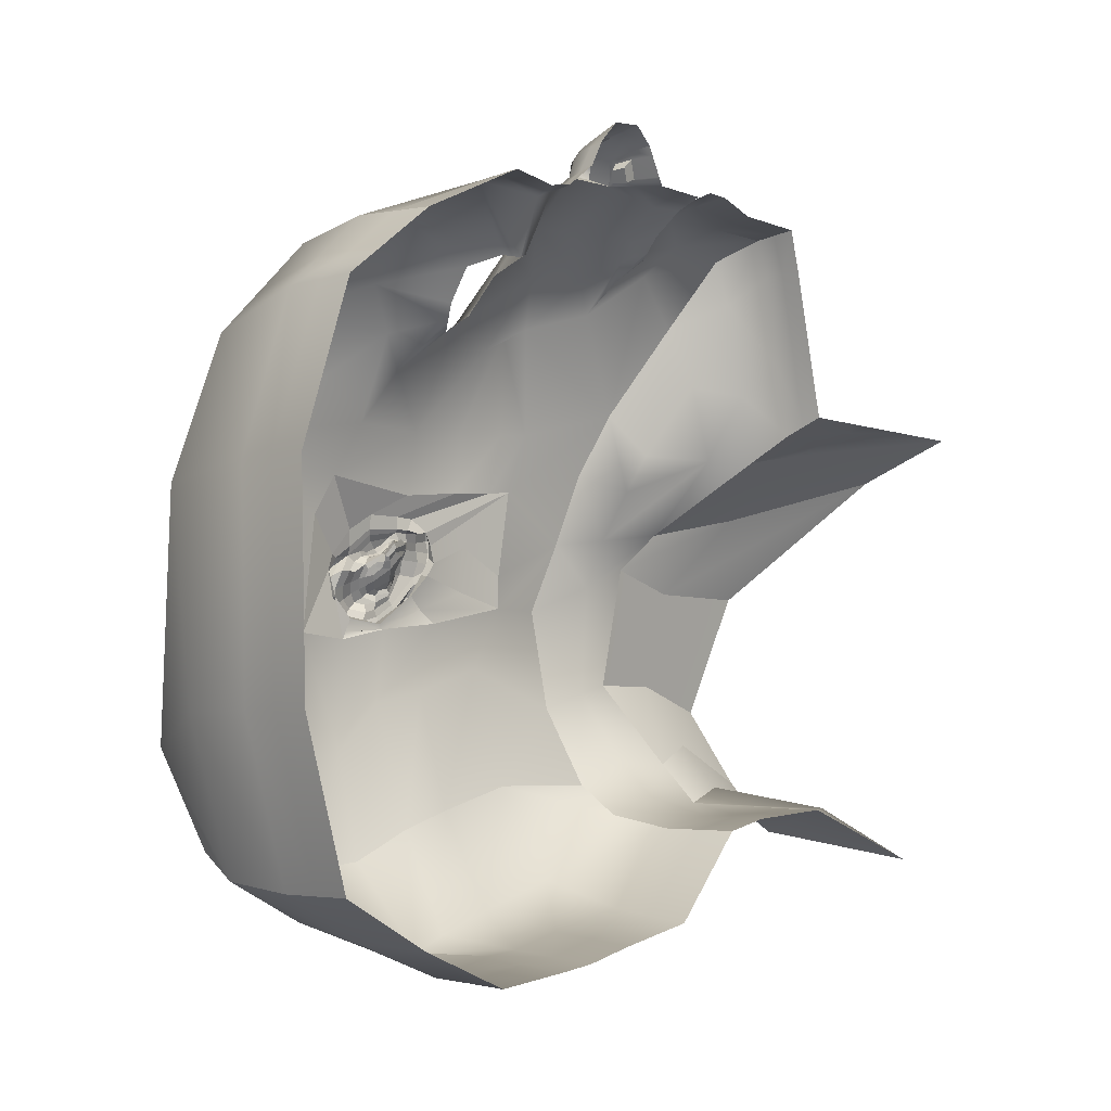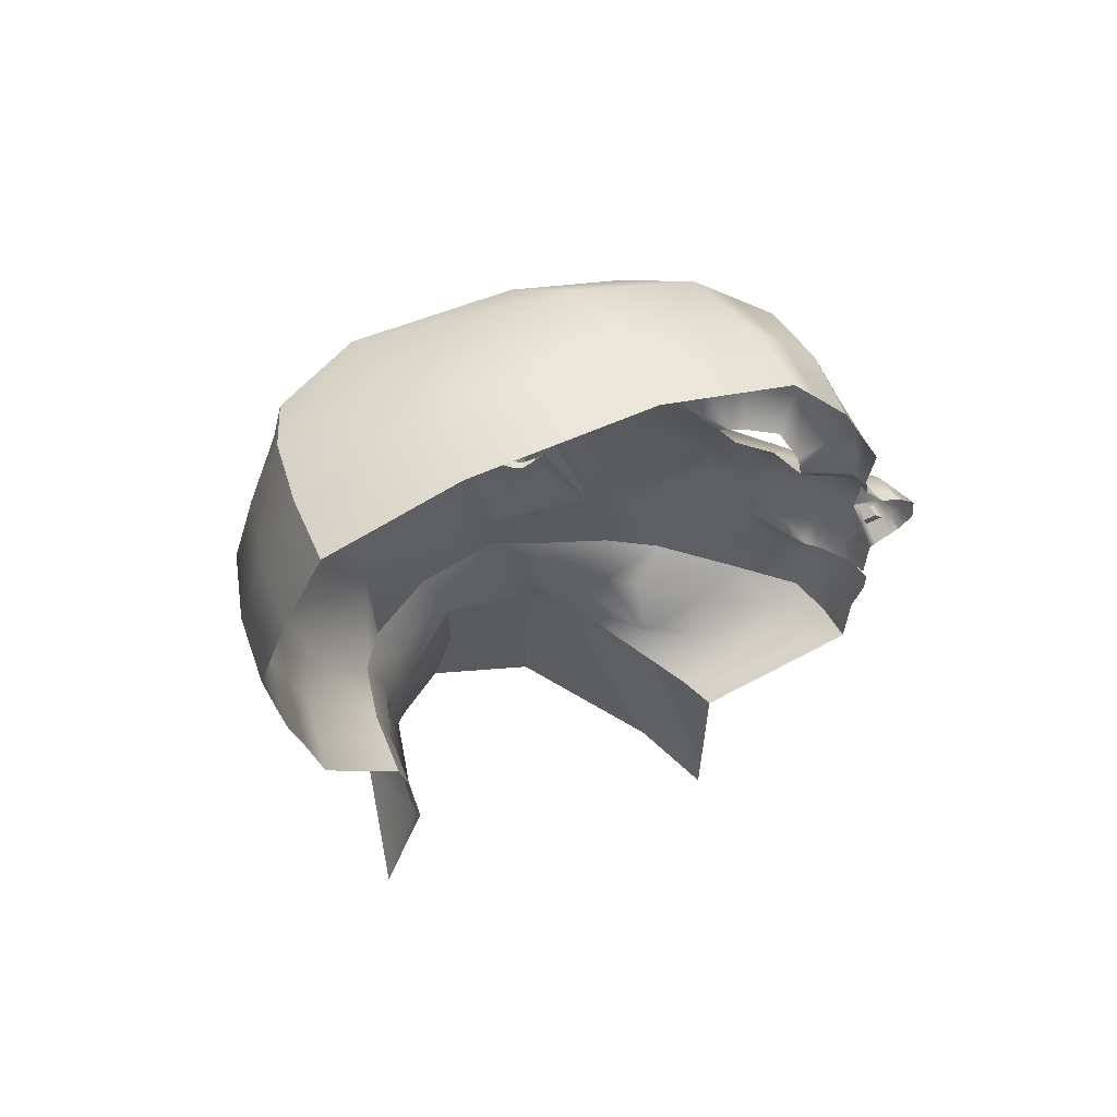
<metadata>
{"format":"obj","ext":"obj","renderer":"f3d","projection":"perspective","resolution":1024,"background":"white","views":[{"elev":-4.4,"azim":-142.2,"up":"+Z"},{"elev":61.1,"azim":-113.3,"up":"+Y"}]}
</metadata>
<code>
g default
v -337.3 7.336 -1.39
v -335.3 14.91 -2.964
v -335.6 6.187 -5.4
v -336.5 6.819 -1.364
v -336.2 9.45 -1.363
v -334.8 10.54 -9.354
v -334.9 14.73 -3.786
v -334.8 12.47 -9.876
v -334.5 16 -7.017
v -335.3 15.91 -5.243
v -336.9 5.451 -4.94
v -337.5 4.354 -3.339
v -336.2 4.769 -4.965
v -337.1 4.777 -1.017
v -335.6 10.15 -10.66
v -335.3 9.943 -11.03
v -335 13.55 -11.23
v -334.8 13.52 -11.8
v -334 18.19 -7.723
v -333.5 18.26 -7.75
v -334.2 17.84 -5.831
v -333.8 17.83 -6.078
v -334.6 17.17 -4.754
v -334.3 17.08 -4.817
v -335 6.983 -7.58
v -335.9 5.685 -7.124
v -334.5 10.12 -10.29
v -334.5 9.849 -10.9
v -333.9 12.76 -10.47
v -333.9 12.89 -11.33
v -333.2 16.61 -7.448
v -333.2 17.42 -7.845
v -333.6 16.57 -6.111
v -333 17.4 -6.43
v -333.9 16.16 -5.085
v -333.5 17.1 -5.474
v -335 8.175 -5.294
v -335.7 8.816 -3.814
v -336.7 9.241 -2.479
v -336.7 9.733 -2.327
v -335 10.9 -7.998
v -334.4 12.03 -7.545
v -335 13.28 -5.868
v -335.8 13.27 -4.552
v -334.5 11.87 -8.264
v -333.9 12.66 -8.044
v -334.7 14.08 -6.251
v -335.3 14.17 -5.332
v -335.8 5.846 -3.961
v -335.9 6.307 -2.16
v -336.3 7.434 -9.063
v -336.4 7.883 -8.725
v -335.8 12.69 -1.238
v -335.7 12.54 -1.778
v -336.7 11.63 -3.487
v -337.3 12.12 -3.756
v -335.1 9.298 -7.315
v -335 8.628 -8.132
v -335 8.075 -9.074
v -335.2 7.482 -9.478
v -335.3 10.4 -2.513
v -335.1 11.24 -2.961
v -335 12.11 -3.296
v -336 10.24 -2.803
v -335.5 10.87 -3.463
v -335.2 12.03 -3.77
v -337.1 4.496 -1.803
v -335.7 5.938 -2.93
v -336.6 8.584 -2.967
v -337.6 11.92 -3.882
v -334.6 12.82 -6.834
v -334.2 13.46 -7.288
v -337.7 9.776 -2.594
v -338 10.72 -2.17
v -338.2 11.9 -2.65
v -337.9 11.69 -2.308
v -338.2 11.62 -3.063
v -335.6 9.166 -5.809
v -336.1 9.391 -5.069
v -335.3 9.713 -6.646
v -334.9 10.35 -6.875
v -335.1 11.17 -6.777
v -336.6 11.86 -4.897
v -337.1 11.09 -4.937
v -335.7 11.91 -6.087
v -335.9 12.24 -5.528
v -336.3 12.2 -4.784
v -335.9 12.43 -5.126
v -336.8 9.566 -4.318
v -337.2 9.754 -3.773
v -337.7 10.48 -3.764
v -336.9 3.942 -3.751
v -337.1 3.825 -2.652
v -336.2 3.898 -3.836
v -336.1 3.452 -2.839
v -336.9 4.05 -1.431
v -336.7 4.441 -0.7936
v -336 3.711 -1.6
v -336.3 4.209 -0.8824
v -336.1 10.25 -5.979
v -336.7 8.447 -7.85
v -336.8 6.391 -5.275
v -337.1 5.696 -3.595
v -337.2 5.798 -2.248
v -337.5 5.737 -0.9644
v -336.8 5.471 -0.7355
v -336 5.002 -1.095
v -335.8 4.664 -1.869
v -335.8 4.29 -3.016
v -335.9 4.603 -4.08
v -335.8 5.161 -4.893
v -335.3 6.105 -7.164
v -335 7.795 -9.324
v -334.3 9.983 -10.58
v -333.8 12.75 -10.99
v -333.1 17 -7.714
v -333.2 17.09 -6.339
v -333.6 16.83 -5.279
v -334.6 16.24 -4.123
v -335 16.52 -4.112
v -335 17.36 -5.424
v -334.7 17.41 -7.737
v -334 16.72 -7.281
v -334.5 16.32 -5.73
v -334.5 15.55 -4.455
v -334.2 16.53 -4.577
v -333.8 17.08 -5.107
v -333.3 17.64 -6.291
v -333 17.85 -7.866
v -334.4 13.16 -11.71
v -335.1 9.756 -11.21
v -335.8 7.908 -9.67
v -336.3 5.347 -6.059
v -335.9 5.629 -5.915
v -335.7 6.311 -6.168
v -335.1 8.36 -8.639
v -335 10.28 -10.04
v -335 12.99 -10.44
v -335.1 13.16 -3.319
v -335.3 11.96 -2.321
v -335.7 10.05 -1.911
v -336.5 10.09 -2.382
v -336.2 11.19 -3.426
v -335.3 12.45 -3.945
v -333.9 13.39 -8.692
v -334.9 12.14 -9.011
v -334.8 10.85 -8.691
v -334.9 9.016 -7.693
v -335 7.576 -5.234
v -335.6 7.763 -3.822
v -336 7.738 -2.918
v -336.3 7.88 -2.191
v -336.1 9.548 -2.014
v -335.8 10.02 -2.394
v -335.1 10.83 -3.369
v -335.1 12.24 -3.63
v -335.1 13.08 -3.805
v -335.1 14.01 -4.381
v -335.4 15.01 -5.268
v -334.7 15.07 -6.592
v -334 14.36 -7.876
v -335.2 8.714 -5.46
v -335.8 9.33 -4.266
v -336.6 9.134 -3.621
v -337.5 9.541 -3.136
v -337.7 11.15 -3.431
v -337.5 11.68 -4.223
v -337 11.9 -4.323
v -336.4 12.3 -4.339
v -335.8 12.78 -4.935
v -335.4 12.82 -5.723
v -335 12.36 -6.513
v -334.5 11.64 -7.166
v -334.7 10.67 -7.349
v -335.4 9.455 -7.056
v -334.1 15.36 -8.534
v -334 16.3 -9.088
v -332.9 16 -9.194
v -333 16.2 -9.418
v -332.7 16.62 -9.619
v -333.3 17.12 -9.726
v -333.5 17.48 -9.744
v -334 17.4 -9.532
v -334.9 15.98 -9.3
v -334 14.37 -9.646
v -334 15 -10.45
v -333.1 14.8 -10.13
v -332.7 14.87 -10.35
v -333.1 15.08 -10.93
v -333 15.39 -11.26
v -333.8 15.74 -11.46
v -334.4 15.66 -11.08
v -335.9 11.97 -10.03
v -336.1 12.8 0.1266
v -335.6 15.19 -1.411
v -337.8 6.686 -5.388
v -336.5 9.556 -1.084
v -336.6 9.691 0.09467
v -336.3 9.041 -2.044
v -336.4 8.307 -1.388
v -337 8.595 -1.135
v -337.4 6.481 -1.242
v -336.5 5.804 -5.967
v -336.3 6.203 -7.062
v -336.8 7.838 -0.02075
v -337.4 8.522 -7.392
v -337.8 5.796 -4.129
v -336.2 15.78 -9.776
v -335.9 17.43 -7.871
v -335.3 17.73 -5.333
v -336.5 12.07 -10.15
v -335.2 17.18 -3.839
v -337.6 6.042 -2.456
v -335.6 10.29 -10.2
v -335.4 12.18 -10.96
v -343.2 -15.06 11.69
v -339.8 30.09 16.33
v -339.2 37.07 -30.64
v -342.8 -10.98 -25.33
v -360.7 -22.07 29.68
v -360.7 -10.98 -29.55
v -360.7 42.89 -33.6
v -360.7 33.27 22.81
v -360.7 48.31 1.088
v -336.6 39.24 -4.26
v -337.6 -9.587 -8.105
v -360.7 42.89 15.86
v -337.6 35.76 7.473
v -339.5 -11.13 -1.39
v -360.7 -26.96 11.41
v -360.7 16.82 27.45
v -338.5 16.87 8.208
v -335.6 20.03 -0.3196
v -335.9 21.74 -11.29
v -338 23.12 -32.68
v -360.7 23.4 -41.96
v -360.7 14.1 28.01
v -337.8 8.433 8.205
v -335.9 16.35 -11.7
v -338.4 17.05 -32.08
v -360.7 15.27 -41.12
v -360.7 10.83 30.34
v -341 -4.209 8.815
v -338.6 -3.033 -4.942
v -338.6 -3.033 -8.105
v -341.3 -0.4815 -25.36
v -360.7 -3.033 -37.79
v -352.2 -21.21 27.32
v -342.1 -24.44 0.3067
v -340.9 -20.05 -3.511
v -346.7 -10.98 -28.22
v -344.6 -3.033 -34.29
v -345.5 17.05 -40.03
v -345.5 22.88 -39.48
v -345.5 40.47 -32.8
v -343.7 45.89 -0.1081
v -343.8 40.47 12.96
v -345.6 32.38 21.7
v -356.7 -21.98 29.08
v -357.1 -26.61 9.751
v -353 -10.98 -29.41
v -352.8 -3.033 -36.66
v -352.8 15.56 -40.03
v -352.8 22.85 -41.46
v -352.8 41.5 -33.57
v -352.8 46.92 1.088
v -352.8 41.5 15.88
v -352.8 33.16 23.07
v -360.7 -26.1 -27.8
v -339.4 -19.02 -15.3
v -338.4 -10.98 -17.75
v -337.7 -0.4602 -14.08
v -335.5 16.35 -22.12
v -334.3 22.49 -23.15
v -336.7 40.03 -21.73
v -345.5 45.3 -18.94
v -352.8 46.32 -18.94
v -360.7 47.72 -18.94
v -347.8 22.11 25.62
v -341.5 15.26 12.94
v -343.5 20.7 20.04
v -349.6 9.21 24.31
v -342.5 8.333 18.03
v -349.6 4.859 27.01
v -342.1 -2.868 19.05
v -352.1 -14.36 27.83
v -346 -7.592 20.69
v -356.5 21.65 27.58
v -359 16.7 26.67
v -357.7 13.07 27.82
v -357.3 9.885 29.83
v -356.5 -14.72 29.11
v -360.7 21.59 28.06
v -360.7 -14.26 29.78
v -351.8 17.74 21.12
v -347.2 15.11 16.03
v -349.6 17.24 18.11
v -351.6 13.56 20.93
v -348.8 13.86 17.5
v -355 16.61 21.96
v -356.2 15.61 21.75
v -355.7 14.19 22.29
v -360.7 0.1078 30.28
v -355.2 1.061 30.8
v -349.9 -0.443 27.21
v -357 -3.566 29.39
v -357.6 -10.21 30.55
v -352.8 -4.95 27.08
v -354.2 -10.25 29.72
v -349.6 -7.615 23.62
v -360.7 -3.237 30.25
v -360.7 -10.24 30.95
v -358.4 -5.737 29.16
v -358.7 -7.909 30.59
v -355.5 -6.107 27.12
v -356.6 -7.848 29.92
v -353.4 -6.928 25.2
v -360.7 -5.83 30.24
v -360.7 -7.807 30.96
v -348.1 -18.5 20.43
v -348.9 -13.27 25.02
v -351.3 -9.724 26.69
v -354.5 -7.526 27.75
v -353.1 -26.04 7.268
v -345.1 -21.64 -23.34
v -347.6 -23.37 -27.2
v -360.7 2.077 33.7
v -356.5 2.516 33.05
v -357.9 8.993 32.21
v -360.7 9.428 32.78
v -360.7 3.945 35.26
v -357.6 4.069 34.47
v -358.4 6.916 34.09
v -360.7 7.264 34.9
v -355 6.856 30.79
v -354.4 3.075 31.19
v -355.4 6.73 32.24
v -355.1 3.658 32.64
v -355.8 5.89 33.54
v -355.7 4.512 33.69
v -354.3 5.889 31.19
v -354 3.916 31.4
v -354.6 6.013 32.25
v -354.4 4.323 32.47
v -355.1 5.552 33.26
v -355 4.794 33.34
v -357.4 -26.57 -27.76
v -356.9 -10.98 -29.48
v -356.7 -3.033 -37.23
v -356.7 15.56 -40.57
v -356.7 23.04 -41.71
v -356.7 42.2 -33.59
v -356.7 47.02 -18.94
v -356.7 47.61 1.088
v -356.7 42.2 15.87
v -356.7 33.22 22.94
v -358.6 21.62 27.82
v -359.8 16.76 27.06
v -359.2 13.59 27.91
v -359 10.36 30.08
v -359.3 9.211 32.49
v -359.5 7.09 34.5
v -359.1 4.007 34.87
v -358.6 2.296 33.38
v -357.9 0.5841 30.54
v -358.8 -3.401 29.82
v -359.5 -5.784 29.7
v -359.6 -7.86 30.77
v -359.1 -10.22 30.74
v -358.5 -14.5 29.43
v -358.6 -22.02 29.37
v -358.8 -26.78 10.55
v -356 1.278 31.26
v -356.8 2.103 32.54
v -358.4 1.912 32.74
v -360.7 1.585 32.85
v -358.1 0.9286 31.11
v -360.7 0.5542 31.05
v -356.5 2.381 30.68
v -357 3.027 31.68
v -358.4 2.877 31.84
v -358.1 2.107 30.56
v -360.7 -23.3 25.51
v -358.7 -23.44 25.58
v -356.8 -23.55 25.57
v -352.6 -22.72 23.09
v -349.8 -20.31 14.69
v -341.8 -15.89 -0.8127
v -340.4 -14.97 -5.534
v -339.1 -15.84 -16.13
v -343.5 -16.2 -22.61
v -347.3 -16.37 -26.47
v -353.8 -16.29 -28.3
v -357.2 -16.17 -28.4
v -360.7 -16.05 -28.5
v -345.7 -18.02 7.782
v -360.7 38.84 18.78
v -356.7 38.42 18.85
v -352.8 37.99 18.91
v -344.6 37.06 16.64
v -338.5 33.37 11.2
v -337 18.93 3.272
v -337.6 9.396 2.098
v -339.5 -3.528 3.289
v -341.1 -12.78 5.485
v -344.2 -16.79 4.086
v -349.6 -23.47 7.444
v -352.9 -24.65 13.93
v -357 -25.32 16.41
v -358.8 -25.37 16.88
v -360.7 -25.42 17.35
v -360.7 33.27 -38.3
v -356.7 32.96 -38.15
v -352.8 32.66 -38.01
v -345.5 32.21 -36.56
v -338.5 31.15 -31.79
v -335.4 32.88 -22.53
v -336 31.77 -8.212
v -336.2 29.2 3.092
v -337.4 26.45 6.745
v -339.1 22.65 11.76
v -342.3 17.64 16.04
v -348.2 16.04 16.94
v -350.1 13.73 19.02
v -345.6 8.72 20.81
v -346 1.139 23.15
v -347.7 -4.432 23.57
v -351 -6.437 25.15
v -354.4 -6.565 26.05
v -342.2 3.377 16.19
v -339.2 3.663 8.48
v -338.7 3.609 2.693
v -336.9 11.88 -10.64
v -336.6 12.51 -17.51
v -340.3 12.51 -29.23
v -345.1 12.84 -38.66
v -352.8 11.93 -39.7
v -356.7 11.55 -40.17
v -360.7 11.17 -40.63
v -341.3 -0.4705 18.16
v -340.2 -1.438 8.657
v -339.1 -0.9702 3.007
v -360.7 5.657 -39.42
v -356.7 5.873 -38.91
v -352.8 6.089 -38.41
v -344.9 6.503 -36.79
v -340.8 7.402 -27.58
v -337.3 7.039 -16.39
v -337.7 5.581 -9.9
v -338 2.068 -0.07092
v -337.9 1.382 -2.431
v -337.8 1.827 -6.747
v -337.2 7.051 -8.646
v -336.6 11.97 -10.7
v -335.9 16.06 -11.04
v -351.6 -50.96 7.284
v -340.9 -39.75 -5.652
v -339.4 -34.64 -17.86
v -360.7 -42.68 -33.17
v -347.6 -37.12 -30.4
v -343.8 -35.99 -25.36
v -360.7 -51.8 11.41
v -357.4 -32.1 -27.76
v -347.6 -27.21 -25.67
v -343.8 -27.02 -21.35
v -339.4 -26.73 -15.3
v -340.9 -27.76 -5.615
v -344.7 -34.62 2.42
v -352.7 -34.92 8.806
v -355.9 -35.18 9.751
v -358.3 -32.72 10.55
v -360.7 -32.77 11.41
v -360.7 -36.05 11.41
v -360.7 -43.52 11.41
v -353.5 -21.14 -28.09
v -357.3 -21.11 -28.1
v -360.7 -21.08 -28.15
v -358.5 -36.28 10.89
v -360.7 -39.99 11.41
g ear:Mesh1
f 80 100 79 78
f 75 76 39 74
f 82 100 80 81
f 86 83 84 85
f 88 87 83 86
f 46 42 41 45
f 47 43 71 72
f 47 48 44 43
f 103 207 196 102
f 202 213 104 105
f 53 194 198 197
f 206 211 193 101
f 184 208 209 122
f 92 94 95 93
f 11 52 51 203
f 96 98 99 97
f 4 200 201 1
f 5 54 53 197
f 16 51 52 15
f 53 54 7 2
f 17 18 16 15
f 19 20 182 183
f 19 21 22 20
f 21 23 24 22
f 196 206 101 102
f 112 113 59 25
f 1 106 107 4
f 27 59 113 114
f 115 29 27 114
f 116 31 178 179
f 117 33 31 116
f 2 7 119 120
f 118 35 33 117
f 135 136 58 3
f 134 135 3 111
f 6 58 136 137
f 131 132 51 16
f 8 6 137 138
f 16 18 130 131
f 9 176 177 123
f 182 20 129 181
f 123 124 10 9
f 22 128 129 20
f 124 125 7 10
f 24 127 128 22
f 7 125 126 119
f 154 155 62 61
f 58 148 149 3
f 50 68 151 152
f 145 146 8 185
f 146 147 6 8
f 62 140 141 61
f 139 140 62 63
f 142 143 65 64
f 65 143 144 66
f 104 213 207 103
f 96 93 95 98
f 68 49 150 151
f 100 84 89 79
f 84 100 82 85
f 71 42 46 72
f 69 73 74 39
f 89 84 91 90
f 76 55 40 39
f 55 76 75 56
f 56 75 77 70
f 73 77 75 74
f 38 37 162 163
f 57 175 162 37
f 174 175 57 41
f 41 42 173 174
f 56 70 167 168
f 71 43 171 172
f 168 169 55 56
f 44 170 171 43
f 55 169 170 44
f 38 163 164 69
f 172 173 42 71
f 165 166 77 73
f 164 165 73 69
f 77 166 167 70
f 12 11 92 93
f 13 94 92 11
f 14 67 96 97
f 1 202 105 106
f 67 12 93 96
f 214 215 17 15
f 52 101 214 15
f 101 52 11 102
f 103 102 11 12
f 103 12 67 104
f 105 104 67 14
f 106 105 14 97
f 99 107 106 97
f 108 107 99 98
f 95 109 108 98
f 110 109 95 94
f 13 111 110 94
f 134 111 13 133
f 60 113 112 26
f 113 60 28 114
f 115 114 28 30
f 179 188 189 180
f 116 179 180 32
f 34 117 116 32
f 36 118 117 34
f 126 118 36 127
f 24 119 126 127
f 119 24 23 120
f 120 23 21 121
f 121 21 19 122
f 184 122 19 183
f 123 177 178 31
f 124 123 31 33
f 125 124 33 35
f 126 125 35 118
f 34 128 127 36
f 32 129 128 34
f 180 181 129 32
f 28 131 130 30
f 28 60 132 131
f 112 134 133 26
f 25 135 134 112
f 59 136 135 25
f 136 59 27 137
f 138 137 27 29
f 63 62 155 156
f 156 157 139 63
f 7 158 159 10
f 10 159 160 9
f 161 176 9 160
f 147 148 58 6
f 3 149 150 49
f 109 110 49 68
f 152 200 4 50
f 141 153 154 61
f 54 140 139 7
f 140 54 5 141
f 40 55 143 142
f 143 55 44 144
f 157 158 7 139
f 46 145 161 72
f 145 46 45 146
f 45 41 147 146
f 41 57 148 147
f 148 57 37 149
f 37 38 150 149
f 38 69 151 150
f 151 69 39 152
f 39 40 199 152
f 153 142 64 154
f 64 65 155 154
f 155 65 66 156
f 66 144 157 156
f 144 44 158 157
f 158 44 48 159
f 159 48 47 160
f 47 72 161 160
f 163 162 78 79
f 163 79 89 164
f 90 165 164 89
f 91 166 165 90
f 166 91 84 167
f 168 167 84 83
f 87 169 168 83
f 169 87 88 170
f 170 88 86 171
f 172 171 86 85
f 85 82 173 172
f 174 173 82 81
f 81 80 175 174
f 175 80 78 162
f 145 185 176 161
f 177 176 185 186
f 187 178 177 186
f 179 178 187 188
f 190 181 180 189
f 191 182 181 190
f 183 182 191 192
f 193 184 183 192
f 211 208 184 193
f 186 185 8 138
f 186 138 29 187
f 187 29 115 188
f 189 188 115 30
f 30 130 190 189
f 18 191 190 130
f 191 18 17 192
f 215 193 192 17
f 195 194 53 2
f 120 212 195 2
f 122 209 210 121
f 121 210 212 120
f 199 40 142 153
f 5 199 153 141
f 152 199 5 200
f 201 200 5 197
f 3 49 110 111
f 109 68 50 108
f 108 50 4 107
f 51 132 204 203
f 133 13 11 203
f 26 204 132 60
f 133 203 204 26
f 198 205 201 197
f 201 205 202 1
f 193 215 214 101
f 275 276 256 225
f 235 254 415 416
f 226 389 390 271
f 417 418 234 274
f 225 256 257 228
f 418 419 233 234
f 229 388 389 226
f 228 257 400 401
f 419 420 402 233
f 386 387 320 248
f 273 274 234 239
f 240 253 254 235
f 283 425 426 430
f 433 434 273 239
f 435 436 253 240
f 285 426 427 287
f 404 405 229 244
f 245 244 229 226
f 271 272 245 226
f 251 252 246 219
f 261 262 252 251
f 253 436 437 263
f 254 253 263 264
f 414 415 254 264
f 276 277 266 256
f 257 256 266 267
f 399 400 257 267
f 284 282 290 291
f 304 305 284 291
f 371 384 385 259
f 348 349 262 261
f 263 437 438 350
f 264 263 350 351
f 413 414 264 351
f 277 353 354 266
f 267 266 354 355
f 398 399 267 355
f 289 288 357 358
f 290 289 358 359
f 291 290 359 360
f 362 363 332 333
f 261 393 394 348
f 251 392 393 261
f 251 219 391 392
f 246 272 271 219
f 240 273 434 435
f 235 274 273 240
f 416 417 274 235
f 255 276 275 218
f 265 277 276 255
f 352 353 277 265
f 232 421 422 280
f 217 258 279 281
f 238 232 280 283
f 430 431 238 283
f 248 320 321 286
f 216 243 285 287
f 258 268 288 279
f 259 248 286 292
f 288 268 356 357
f 292 370 371 259
f 280 422 423 296
f 281 279 295 297
f 424 425 283 299
f 283 280 296 299
f 288 289 301 300
f 279 288 300 295
f 289 290 302 301
f 290 282 298 302
f 306 304 365 366
f 307 369 370 292
f 305 304 306 308
f 292 286 309 307
f 287 427 428 310
f 286 321 322 309
f 313 306 366 367
f 314 368 369 307
f 308 306 313 315
f 307 309 316 314
f 310 428 429 317
f 309 322 323 316
f 405 406 388 229
f 321 320 216 287
f 322 321 287 310
f 323 322 310 317
f 259 385 386 248
f 219 271 390 391
f 379 380 381 382
f 342 341 343 344
f 291 360 361 329
f 363 364 328 332
f 344 343 345 346
f 329 361 362 333
f 304 291 335 336
f 291 329 337 335
f 328 304 336 338
f 329 333 339 337
f 333 332 340 339
f 332 328 338 340
f 336 335 341 342
f 335 337 343 341
f 338 336 342 344
f 337 339 345 343
f 339 340 346 345
f 340 338 344 346
f 348 394 395 221
f 221 247 349 348
f 350 438 439 241
f 351 350 241 236
f 412 413 351 236
f 222 278 353 352
f 354 353 278 224
f 355 354 224 227
f 397 398 355 227
f 357 356 223 293
f 358 357 293 231
f 359 358 231 237
f 360 359 237 242
f 361 360 242 330
f 362 361 330 334
f 331 363 362 334
f 327 364 363 331
f 303 365 377 378
f 366 365 303 311
f 367 366 311 318
f 369 368 319 312
f 370 369 312 294
f 371 370 294 220
f 220 383 384 371
f 373 377 365 304
f 304 328 374 373
f 374 328 364 375
f 376 375 364 327
f 378 377 375 376
f 373 374 380 379
f 374 375 381 380
f 375 377 382 381
f 377 373 379 382
f 410 411 230 372
f 409 410 372 260
f 408 409 260 324
f 249 407 408 324
f 388 406 407 249
f 389 388 249 250
f 390 389 250 270
f 391 390 270 325
f 392 391 325 326
f 393 392 326 475
f 394 393 475 476
f 395 394 476 477
f 320 387 396 216
f 356 398 397 223
f 268 399 398 356
f 258 400 399 268
f 401 400 258 217
f 232 402 420 421
f 238 403 402 232
f 431 432 403 238
f 216 405 404 243
f 216 396 406 405
f 407 406 396 387
f 408 407 387 386
f 386 385 409 408
f 385 384 410 409
f 384 383 411 410
f 352 413 412 222
f 265 414 413 352
f 255 415 414 265
f 416 415 255 218
f 275 417 416 218
f 225 418 417 275
f 228 419 418 225
f 401 420 419 228
f 421 420 401 217
f 422 421 217 281
f 423 422 281 297
f 282 425 424 298
f 426 425 282 284
f 427 426 284 305
f 428 427 305 308
f 429 428 308 315
f 430 426 285 440
f 440 441 431 430
f 441 442 432 431
f 272 448 449 245
f 447 448 272 246
f 246 252 446 447
f 445 446 252 262
f 444 445 262 349
f 443 444 349 247
f 243 441 440 285
f 243 404 442 441
f 439 438 444 443
f 438 437 445 444
f 437 436 446 445
f 447 446 436 435
f 435 434 448 447
f 449 448 434 433
f 194 195 402 403
f 195 212 233 402
f 212 210 234 233
f 210 209 239 234
f 208 211 454 455
f 211 206 453 454
f 209 208 455 239
f 198 194 403 432
f 206 196 452 453
f 196 207 451 452
f 207 213 450 451
f 205 198 432 442
f 202 205 442 404
f 213 202 404 450
f 451 450 404 244
f 452 451 244 245
f 453 452 245 449
f 454 453 449 433
f 455 454 433 239
f 462 456 468 469
f 467 468 456 457
f 466 467 457 458
f 463 459 269 347
f 465 466 458 461
f 464 465 461 460
f 463 347 326 464
f 326 325 465 464
f 325 270 466 465
f 270 250 467 466
f 250 249 468 467
f 249 324 469 468
f 324 260 470 469
f 260 372 471 470
f 372 230 472 471
f 472 473 478 471
f 474 470 471 478
f 347 476 475 326
f 477 476 347 269
f 460 459 463 464
f 462 469 470 474
f 474 478 473 479

</code>
